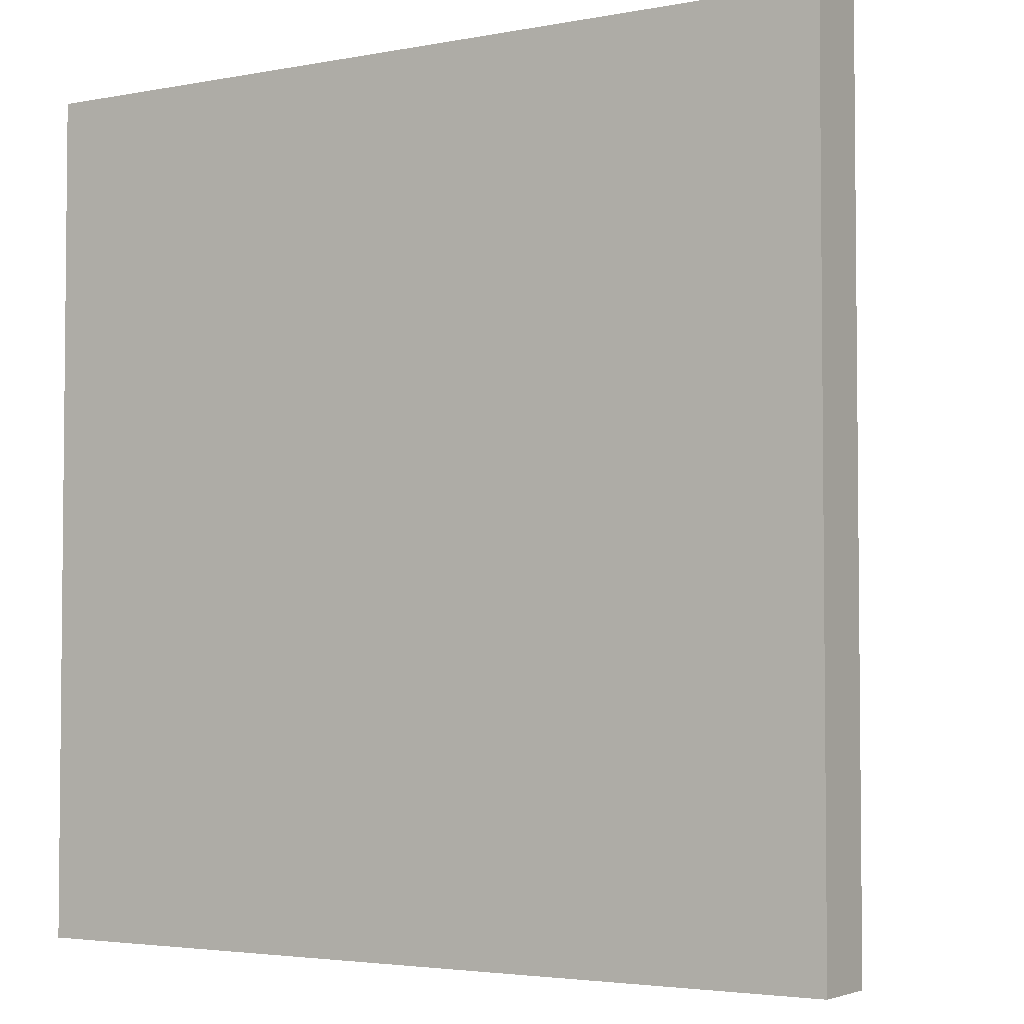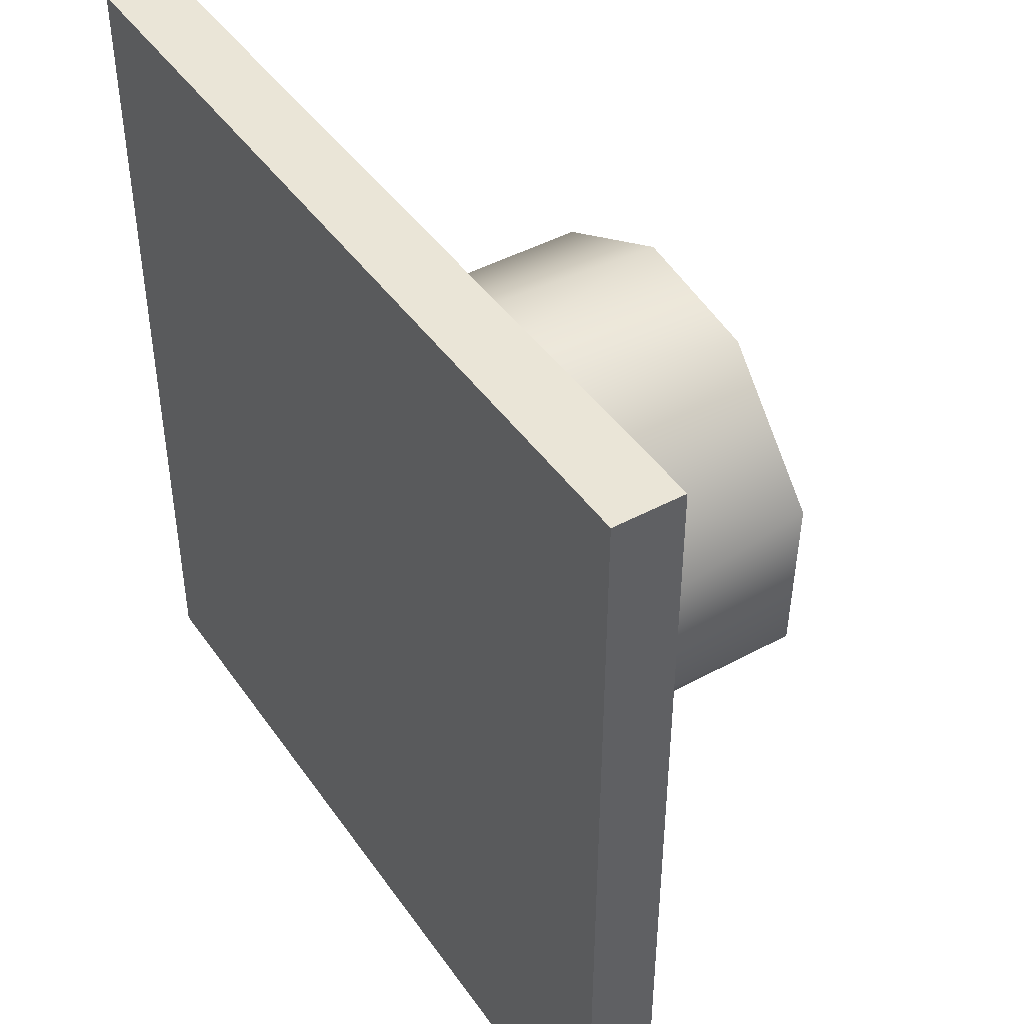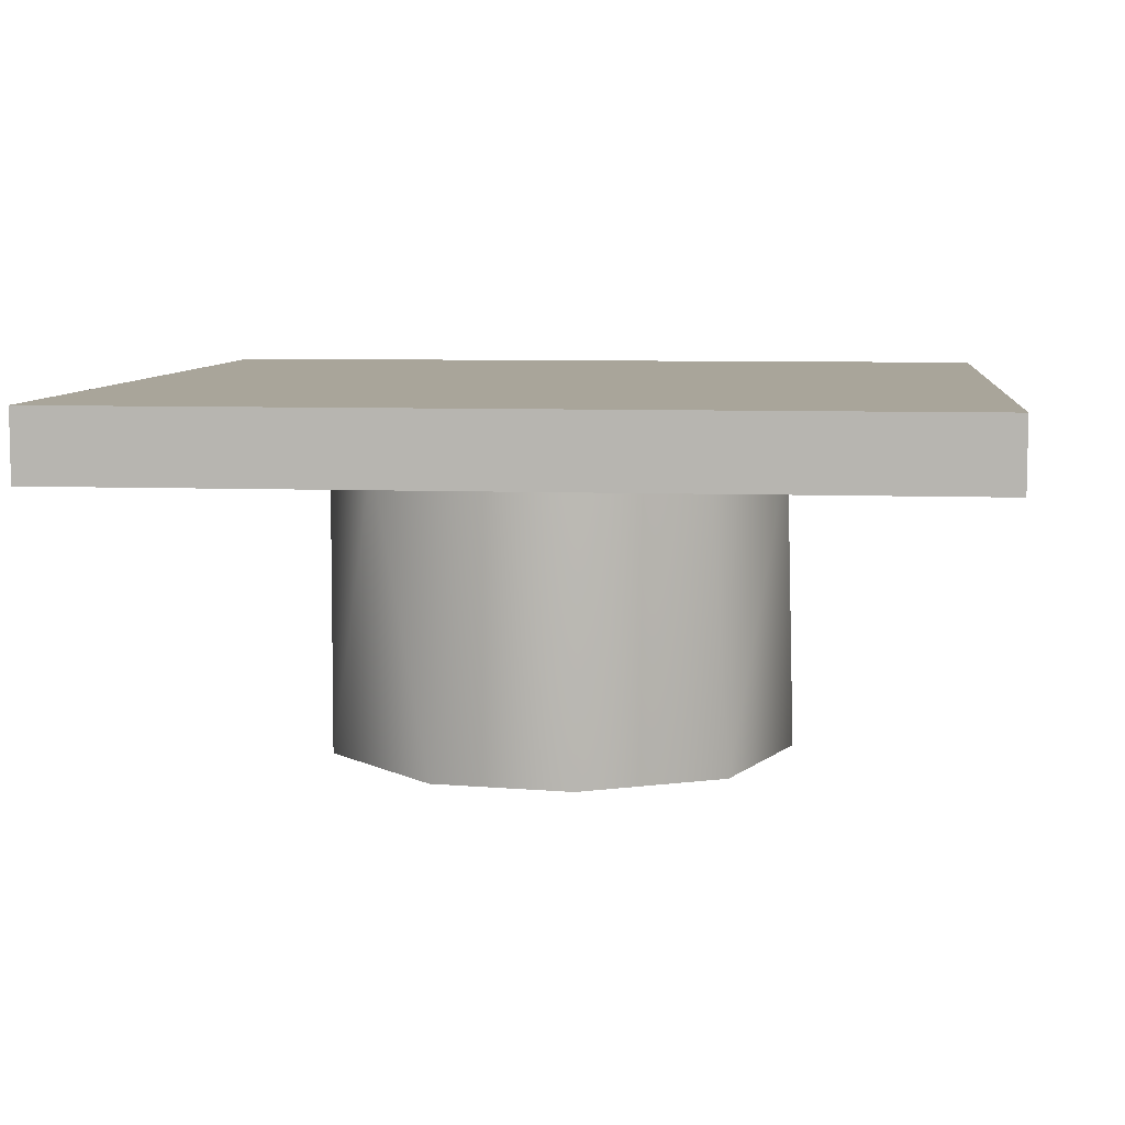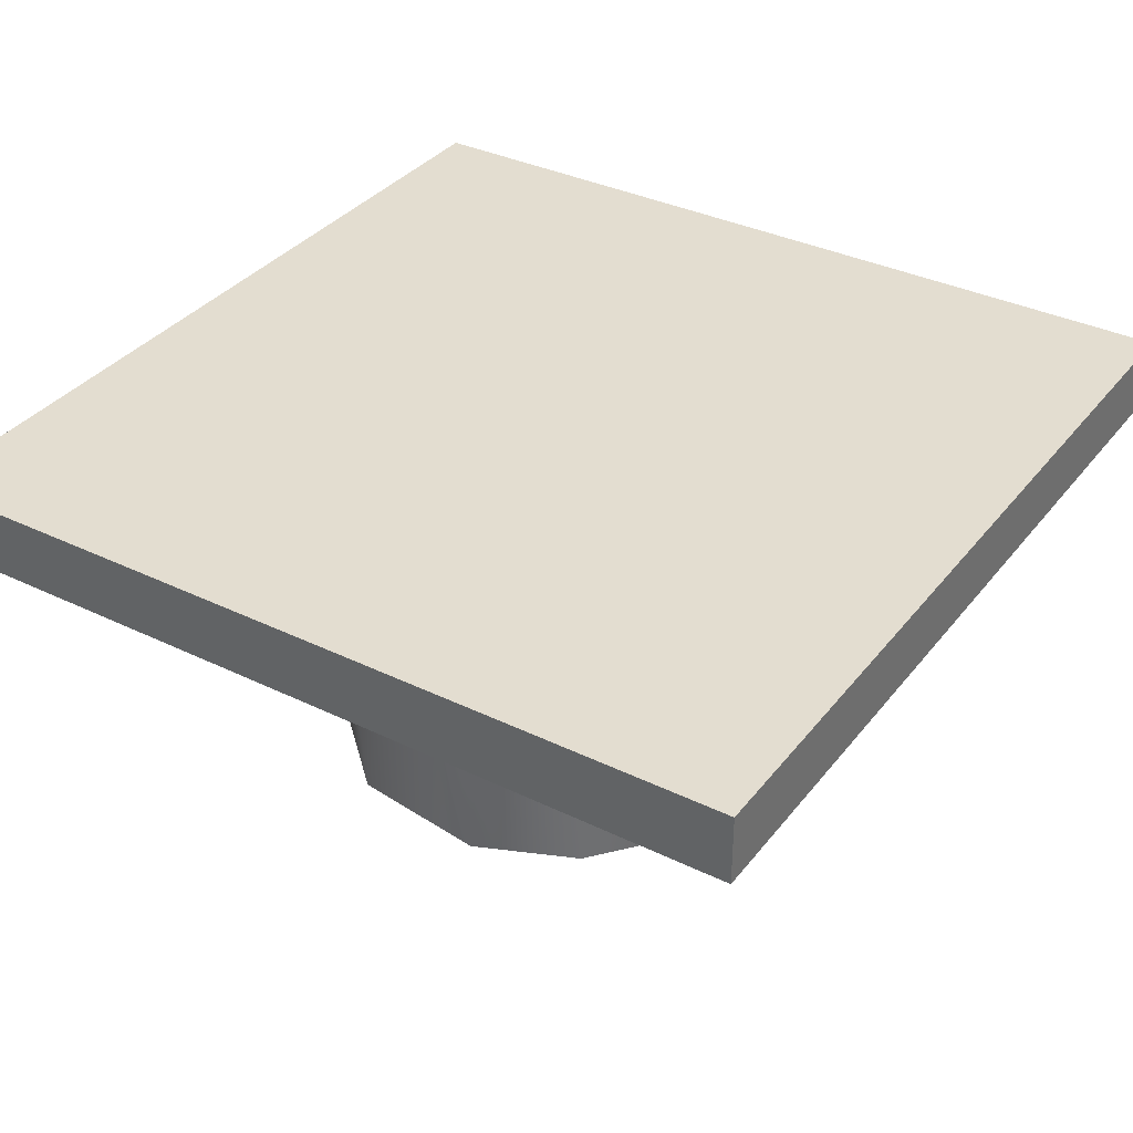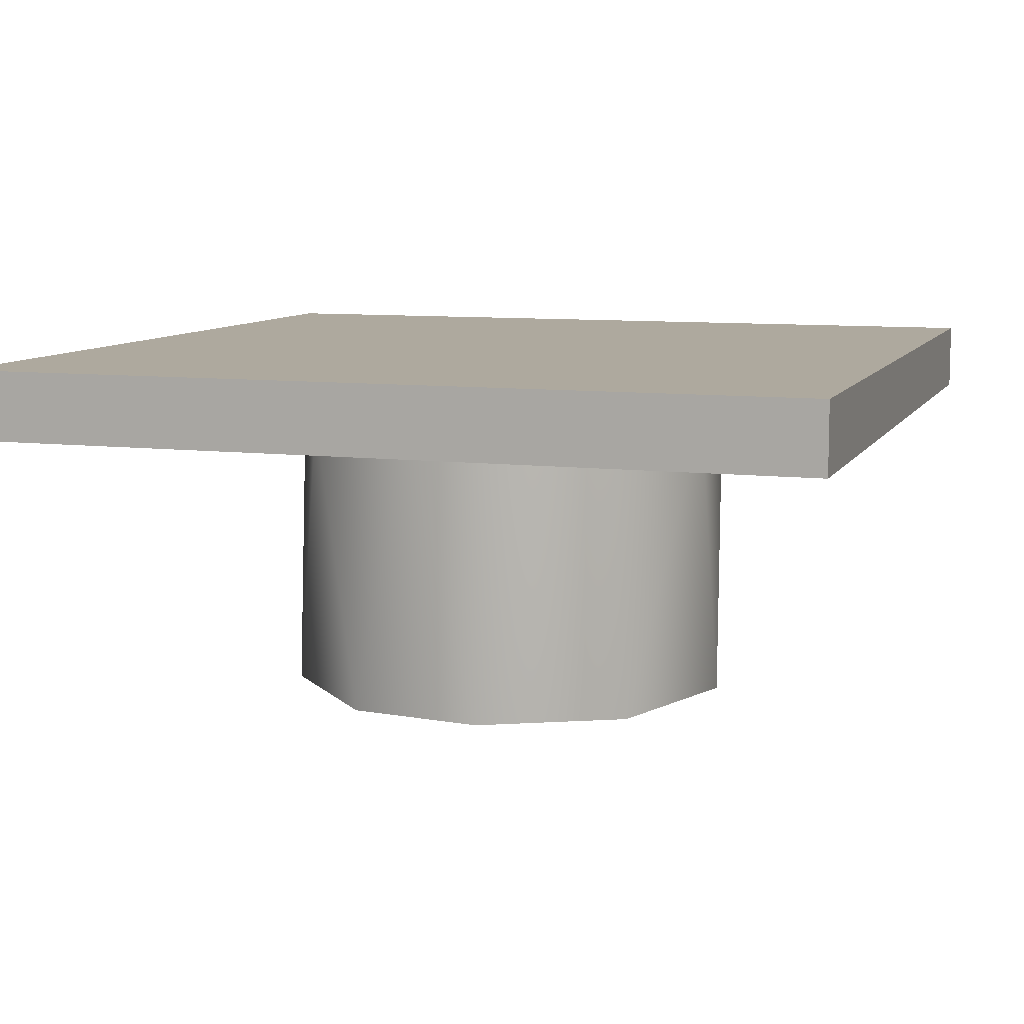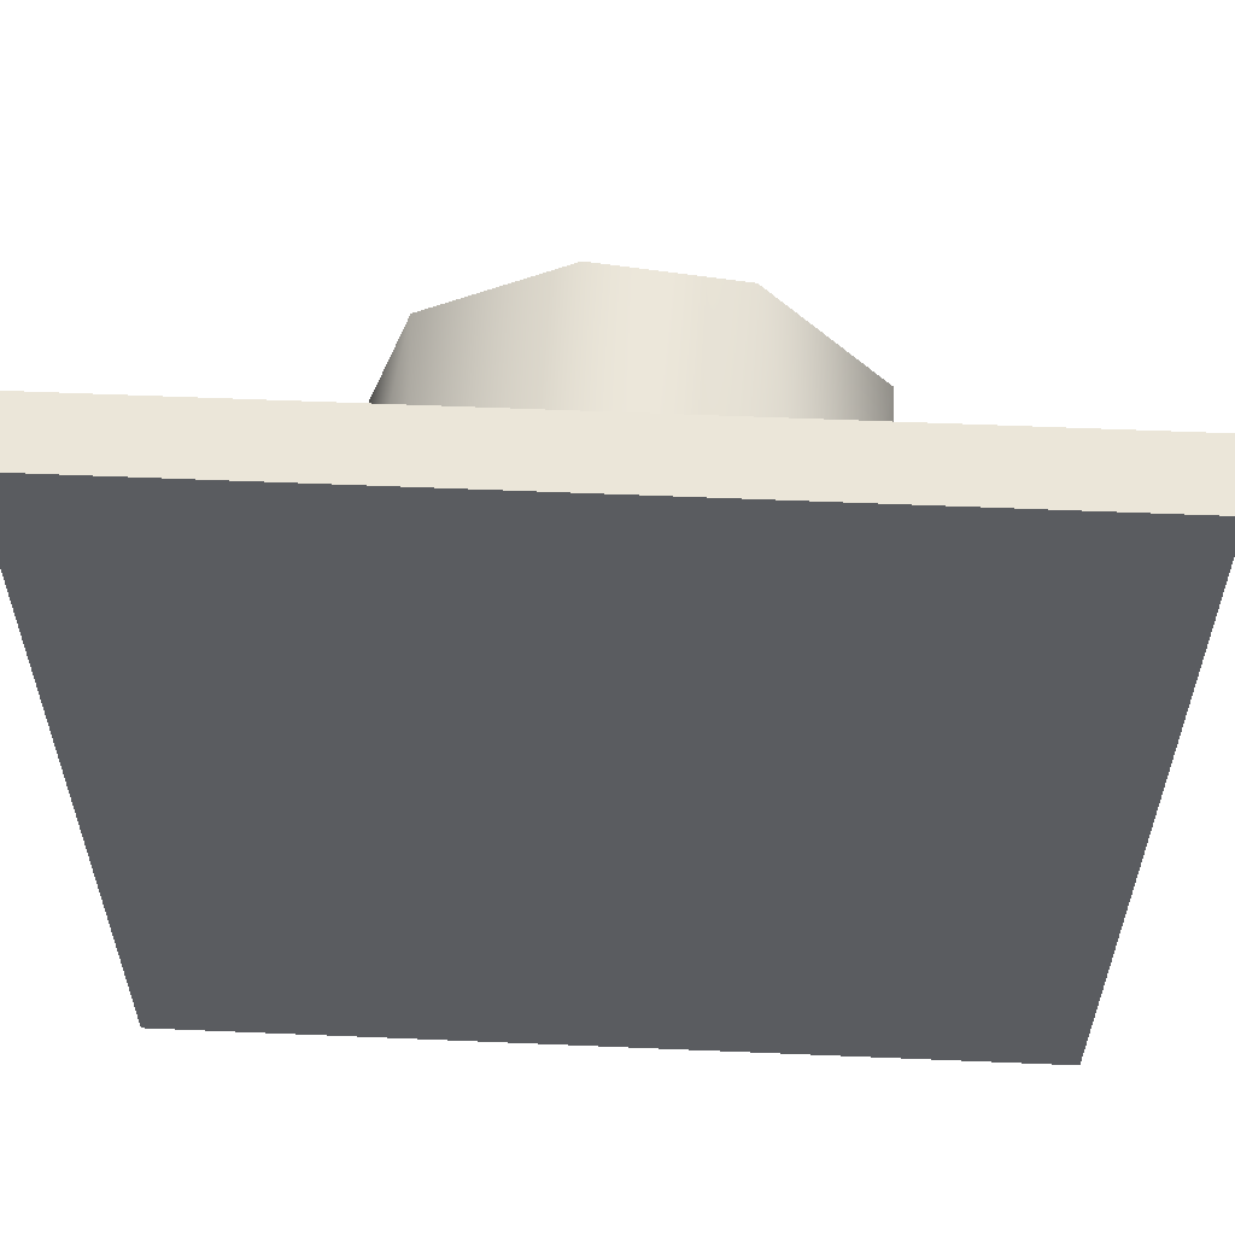
<metadata>
{"format":"obj","ext":"obj","renderer":"f3d","projection":"perspective","resolution":1024,"background":"white","views":[{"elev":-3.5,"azim":32.6,"up":"+Y"},{"elev":44.0,"azim":57.6,"up":"+Y"},{"elev":7.5,"azim":-173.8,"up":"+Z"},{"elev":35.5,"azim":32.7,"up":"+Z"},{"elev":9.1,"azim":-161.9,"up":"+Z"},{"elev":56.4,"azim":2.5,"up":"+Y"}]}
</metadata>
<code>
v -0.037 -0.037 -0.006
v -0.037 0.037 -0.006
v -0.01946 -0.005094 -0.006
v -0.0142 -0.01459 -0.006
v -0.003144 -0.01998 -0.006
v 0.037 -0.037 -0.006
v 0.037 0.037 -0.006
v 0.003144 0.01998 -0.006
v -0.005173 0.01936 -0.006
v -0.01359 0.01517 -0.006
v -0.01972 0.0045 -0.006
v 0.01928 -0.00576 -0.006
v 0.01988 0.003729 -0.006
v 0.0142 0.01459 -0.006
v 0.005173 -0.01936 -0.006
v 0.01359 -0.01517 -0.006
v 0.0192 0.007287 -0.032
v 0.008994 0.01827 -0.032
v -0.003144 0.01998 -0.032
v -0.0153 0.01369 -0.032
v -0.02036 -0.00042 -0.032
v -0.01701 -0.01075 -0.032
v -0.008994 -0.01827 -0.032
v 0.003144 -0.01998 -0.032
v 0.01188 -0.01623 -0.032
v 0.01884 -0.007726 -0.032
v -0.037 0.037 -0
v -0.037 -0.037 0
v 0.037 0.037 -0
v 0.037 -0.037 0
v 0 0 0
v 0.037 0 0
v 0 0.037 -0
v 0 -0.037 0
v -0.037 0 0
v 0.02814 -0.02138 -0.006
v 0.037 -0 -0.006
v -0.037 -0 -0.006
v 0.01693 -0.02849 -0.006
v -0.02823 -0.02105 -0.006
v 0 0.037 -0.006
v 0.02814 0.01562 -0.006
v -0.01693 0.02849 -0.006
v 0 -0.037 -0.006
v 0.02007 0.02849 -0.006
v -0.02007 -0.02849 -0.006
v -0.02823 0.01595 -0.006
v -0.008994 -0.01827 -0.032
v 0.003144 -0.01998 -0.032
v 0.0142 0.01459 -0.006
v 0.003144 0.01998 -0.006
v 0.0192 0.007287 -0.032
v 0.01884 -0.007726 -0.032
v 0.005173 -0.01936 -0.006
v 0.01359 -0.01517 -0.006
v 0.037 -0 -0.006
v 0.037 0.037 -0.006
v 0.037 0.037 -0.006
v -0.003144 0.01998 -0.032
v -0.0153 0.01369 -0.032
v 0.01188 -0.01623 -0.032
v -0.037 0.037 -0.006
v -0.037 0.037 -0.006
v -0.037 0.037 -0
v -0.037 0.037 -0
v -0.037 -0 -0.006
v 0.01928 -0.00576 -0.006
v -0.02036 -0.00042 -0.032
v -0.01701 -0.01075 -0.032
v 0.01988 0.003729 -0.006
v 0.008994 0.01827 -0.032
v 0.037 0 0
v 0.037 -0.037 0
v 0.037 -0.037 0
v -0.005173 0.01936 -0.006
v -0.01359 0.01517 -0.006
v -0.01972 0.0045 -0.006
v -0.0142 -0.01459 -0.006
v -0.003144 -0.01998 -0.006
v 0.037 -0.037 -0.006
v 0.037 -0.037 -0.006
v -0.01946 -0.005094 -0.006
v 0 0.037 -0.006
v 0 0.037 -0
v 0.037 0.037 -0
v 0.037 0.037 -0
v 0 -0.037 0
v -0.037 0 0
v -0.037 -0.037 0
v -0.037 -0.037 0
v 0 -0.037 -0.006
v -0.037 -0.037 -0.006
v -0.037 -0.037 -0.006
f 92 38 40
f 40 3 4
f 4 5 46
f 92 46 44
f 2 41 43
f 43 51 75
f 2 75 76
f 2 76 11
f 11 3 47
f 42 67 13
f 58 13 50
f 50 51 45
f 39 5 54
f 81 54 16
f 16 67 36
f 81 36 37
f 70 52 14
f 14 52 71
f 14 71 8
f 8 71 59
f 8 59 9
f 9 59 10
f 10 59 60
f 10 60 77
f 77 60 68
f 77 68 82
f 82 68 69
f 82 69 78
f 78 69 48
f 78 48 79
f 79 48 49
f 79 49 15
f 15 49 55
f 55 49 61
f 55 61 53
f 55 53 12
f 12 53 70
f 70 53 52
f 24 23 25
f 25 23 26
f 26 23 22
f 26 22 21
f 26 21 17
f 17 21 20
f 17 20 18
f 18 20 19
f 27 35 33
f 85 31 32
f 56 57 73
f 57 29 72
f 83 62 86
f 62 64 84
f 66 93 65
f 93 90 88
f 91 80 89
f 80 74 87
f 32 34 30
f 32 31 34
f 31 28 34
f 33 31 85
f 33 35 31
f 35 28 31
f 37 42 58
f 37 36 42
f 36 67 42
f 43 45 51
f 43 41 45
f 41 58 45
f 44 39 81
f 44 46 39
f 46 5 39
f 40 47 3
f 40 38 47
f 38 2 47
f 92 40 4
f 92 4 46
f 2 43 75
f 2 11 47
f 58 42 13
f 58 50 45
f 81 39 54
f 81 16 36
f 6 56 73
f 73 57 72
f 7 83 86
f 86 62 84
f 63 66 65
f 65 93 88
f 1 91 89
f 89 80 87

</code>
